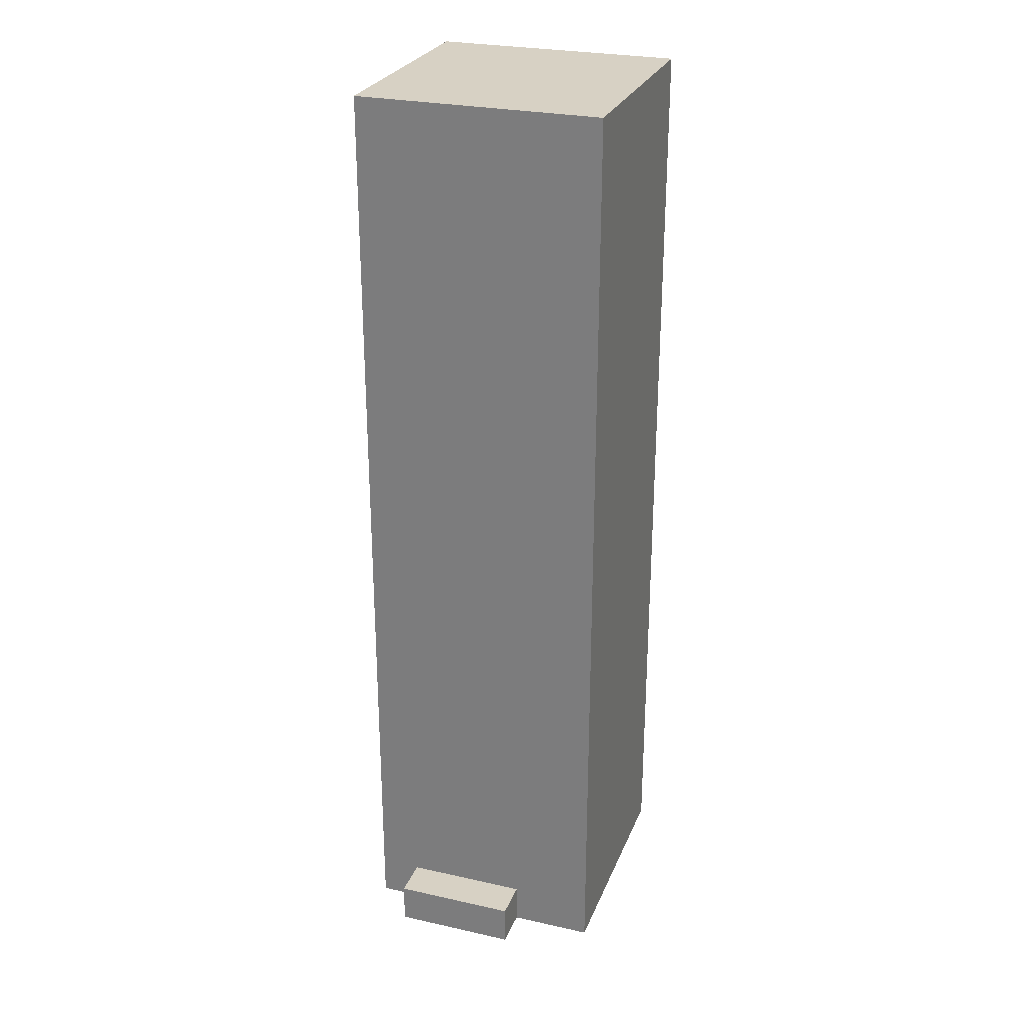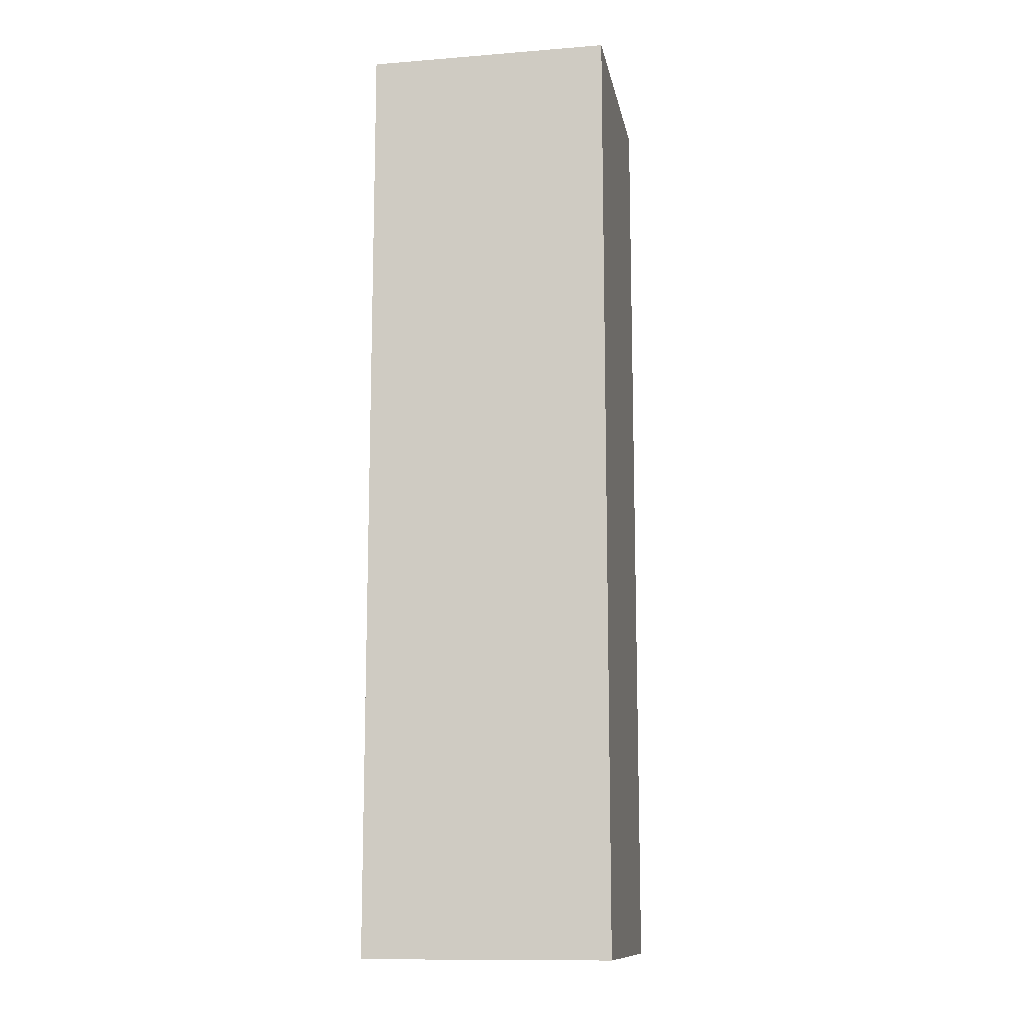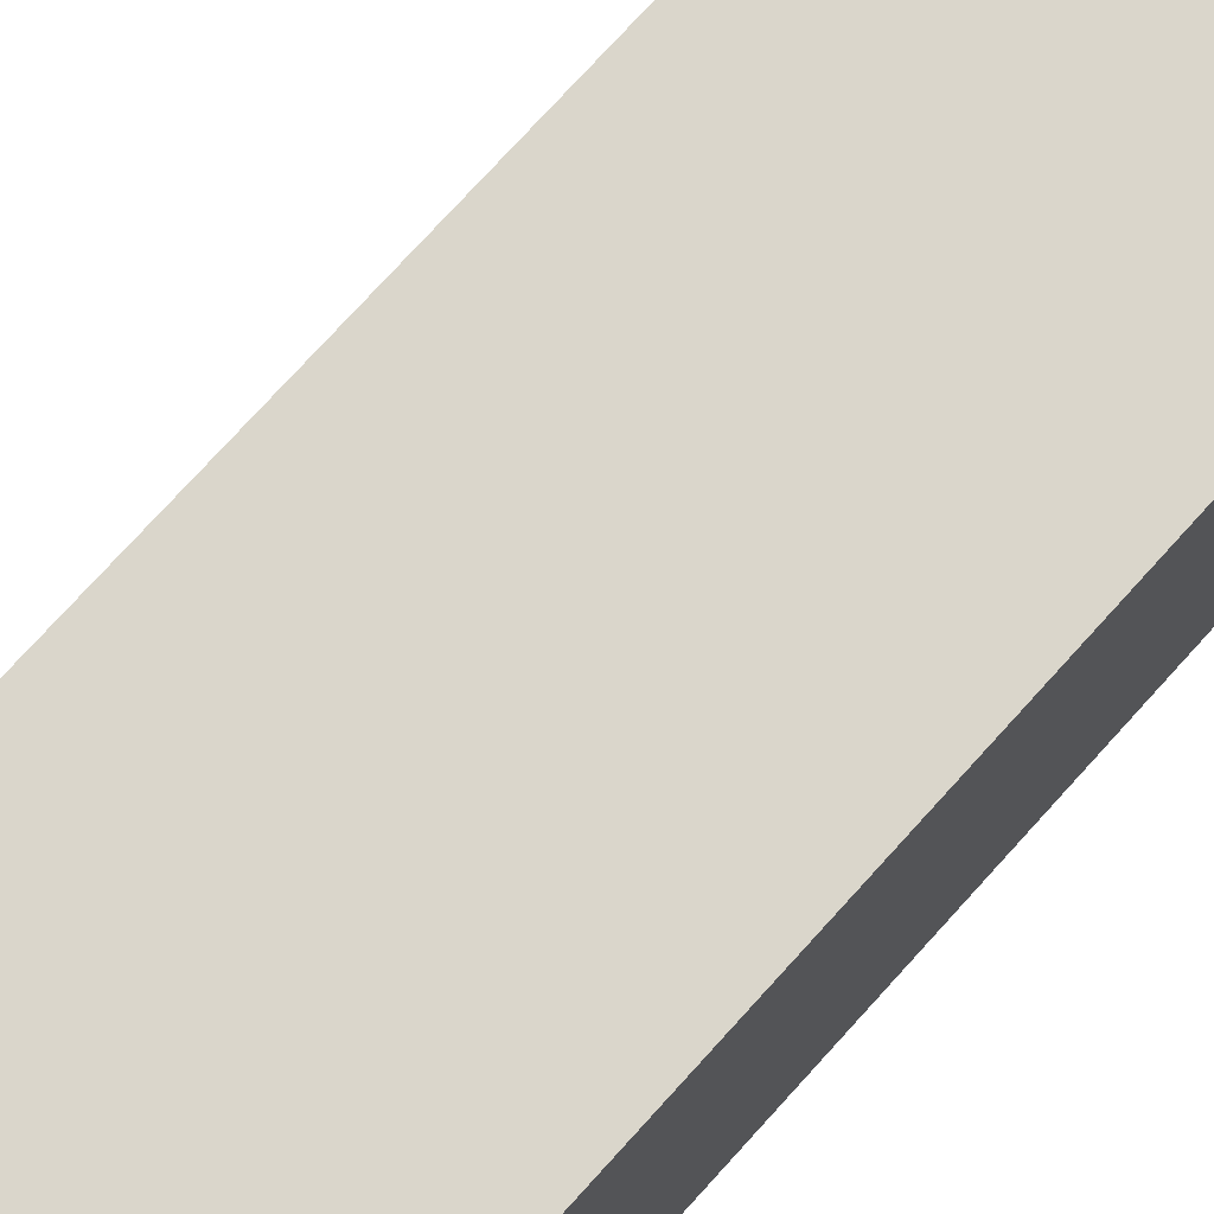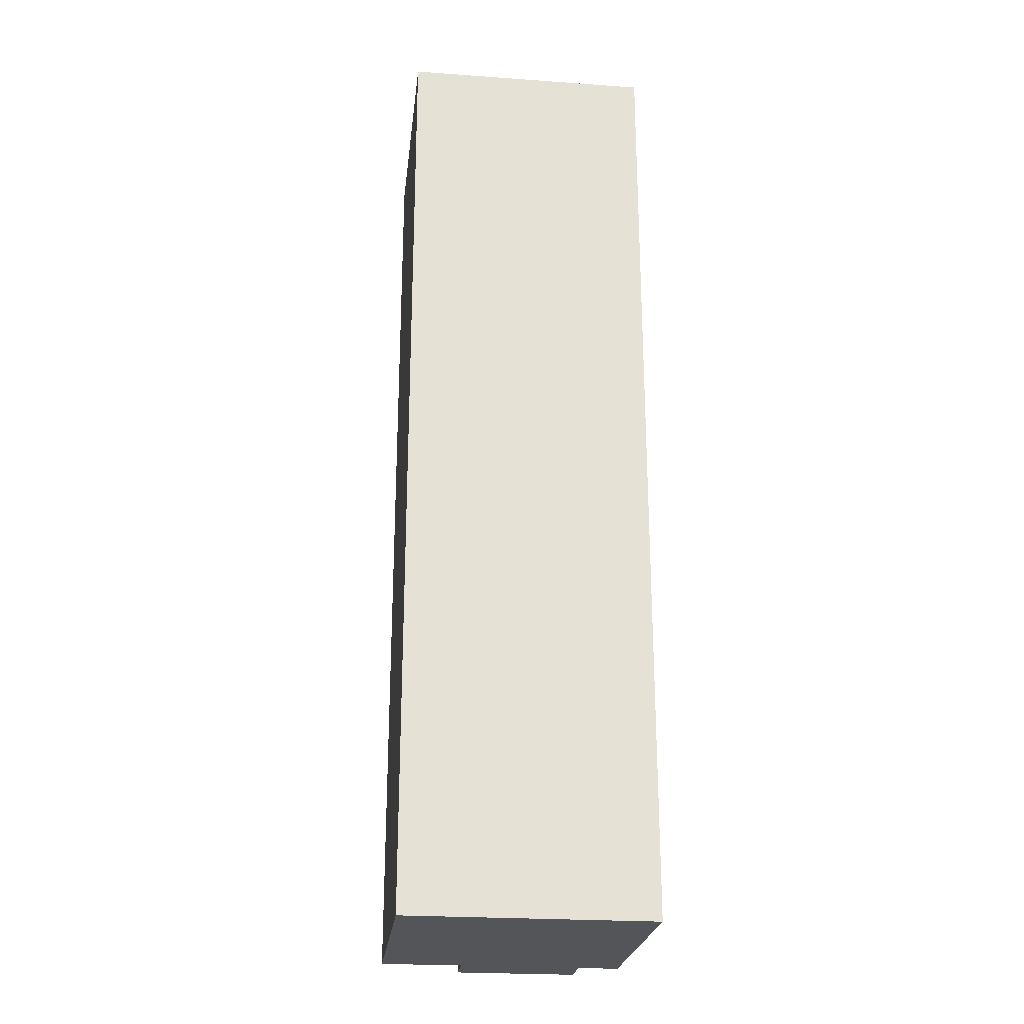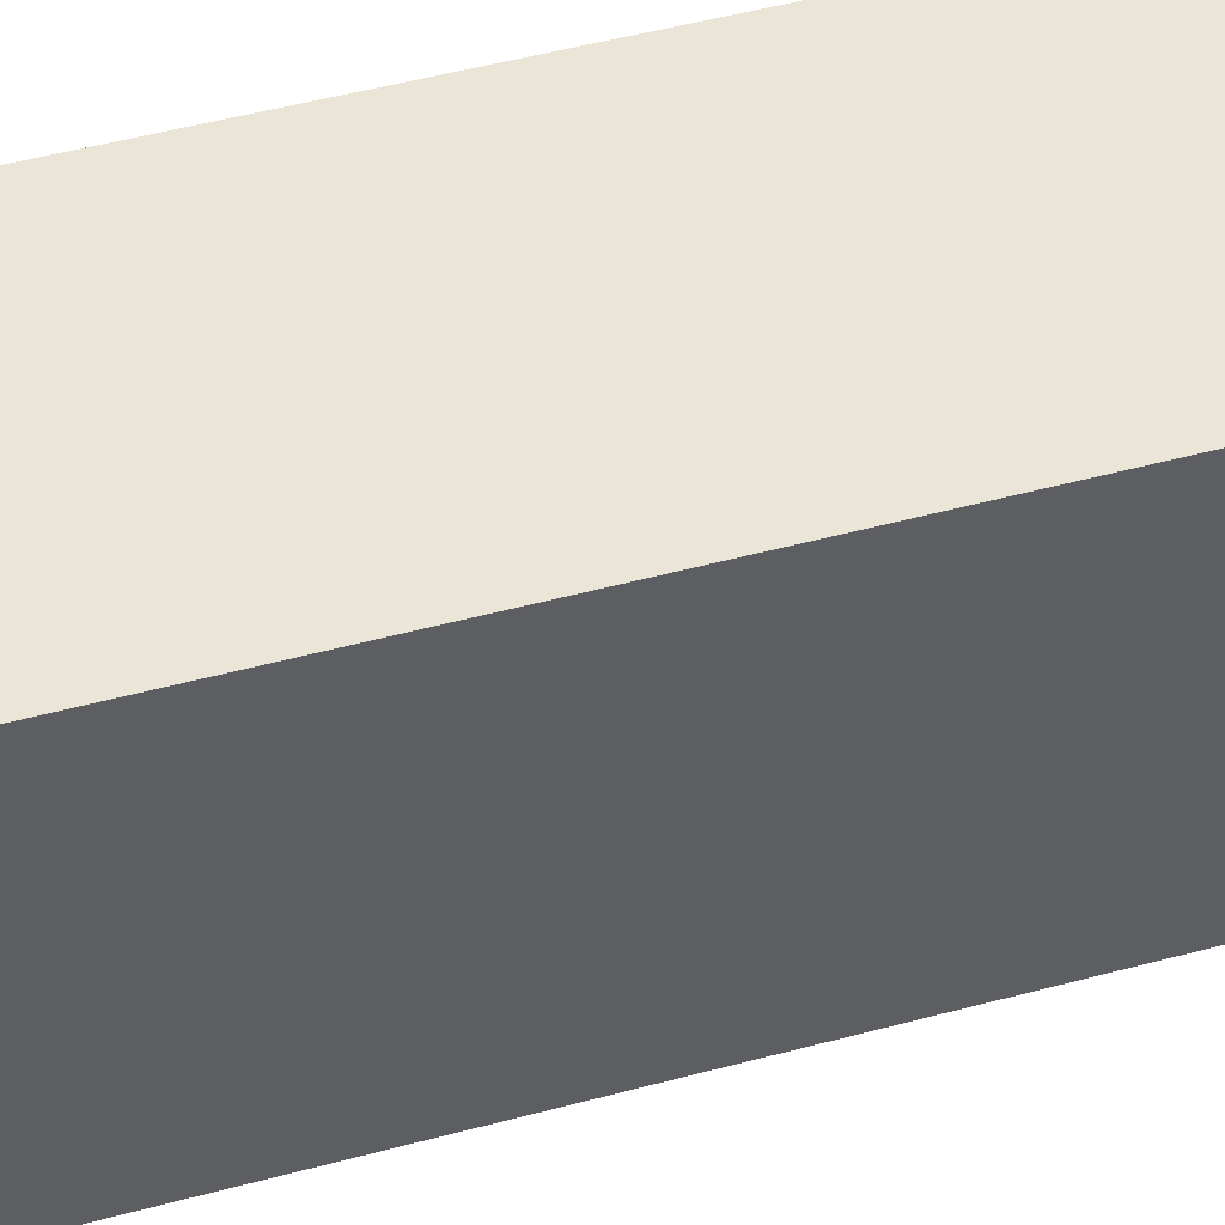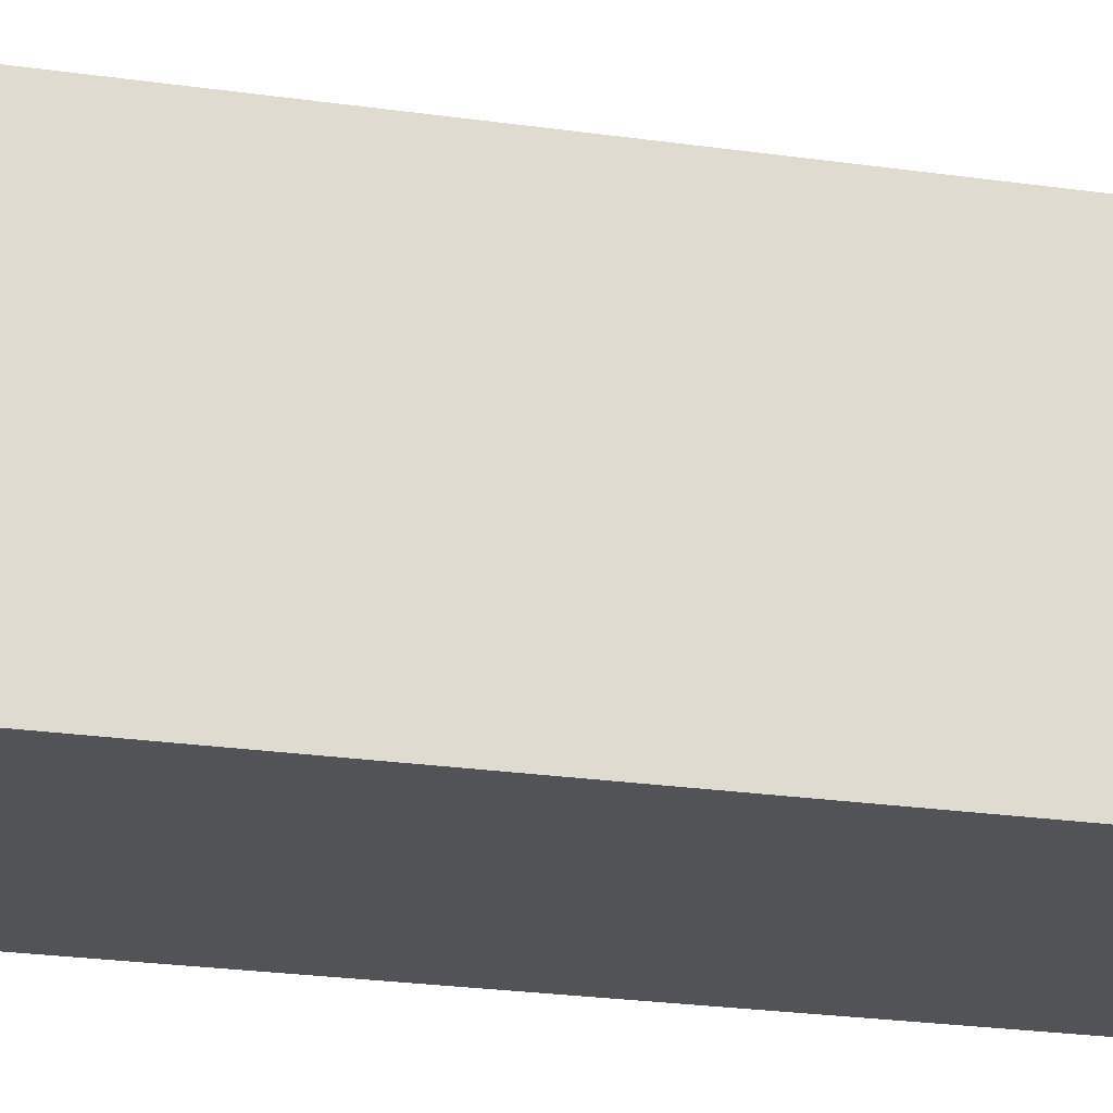
<metadata>
{"format":"obj","ext":"obj","renderer":"f3d","projection":"perspective","resolution":1024,"background":"white","views":[{"elev":27.1,"azim":-71.0,"up":"+Y"},{"elev":-12.3,"azim":100.5,"up":"+Y"},{"elev":73.8,"azim":42.0,"up":"+Z"},{"elev":-24.2,"azim":83.3,"up":"+Y"},{"elev":46.0,"azim":-107.5,"up":"+Z"},{"elev":-21.7,"azim":-104.7,"up":"+Z"}]}
</metadata>
<code>
o
v -1.1 0 -1.8
v -1.1 0 -2.1
v -1.1 0.1 -1.8
v -1.1 0.1 -2.1
v -1 0 -1.6
v -1 0 -1.8
v -1 0 -2.1
v -1 0 -2.2
v -1 0.1 -1.8
v -1 0.1 -2.1
v -1 2.3 -1.6
v -1 2.3 -2.2
v -0.4 0 -1.6
v -0.4 0 -2.2
v -0.4 2.3 -1.6
v -0.4 2.3 -2.2
v -1 0 -1.6
v -1 2.3 -1.6
v -0.4 0 -1.6
v -0.4 2.3 -1.6
v -1.1 0 -1.8
v -1.1 0.1 -1.8
v -1 0 -1.8
v -1 0.1 -1.8
v -1.1 0 -2.1
v -1.1 0.1 -2.1
v -1 0 -2.1
v -1 0.1 -2.1
v -1 0 -2.2
v -1 2.3 -2.2
v -0.4 0 -2.2
v -0.4 2.3 -2.2
v -1 0 -1.6
v -0.4 0 -1.6
v -1.1 0 -1.8
v -1 0 -1.8
v -1.1 0 -2.1
v -1 0 -2.1
v -1 0 -2.2
v -0.4 0 -2.2
v -1.1 0.1 -1.8
v -1 0.1 -1.8
v -1.1 0.1 -2.1
v -1 0.1 -2.1
v -1 2.3 -1.6
v -0.4 2.3 -1.6
v -1 2.3 -2.2
v -0.4 2.3 -2.2
f 3 2 1
f 4 2 3
f 9 6 5
f 10 8 7
f 11 9 5
f 11 10 9
f 12 8 10
f 12 10 11
f 13 14 15
f 15 14 16
f 19 18 17
f 20 18 19
f 23 22 21
f 24 22 23
f 25 26 27
f 27 26 28
f 29 30 31
f 31 30 32
f 36 34 33
f 37 36 35
f 38 34 36
f 38 36 37
f 39 34 38
f 40 34 39
f 41 42 43
f 43 42 44
f 45 46 47
f 47 46 48

</code>
